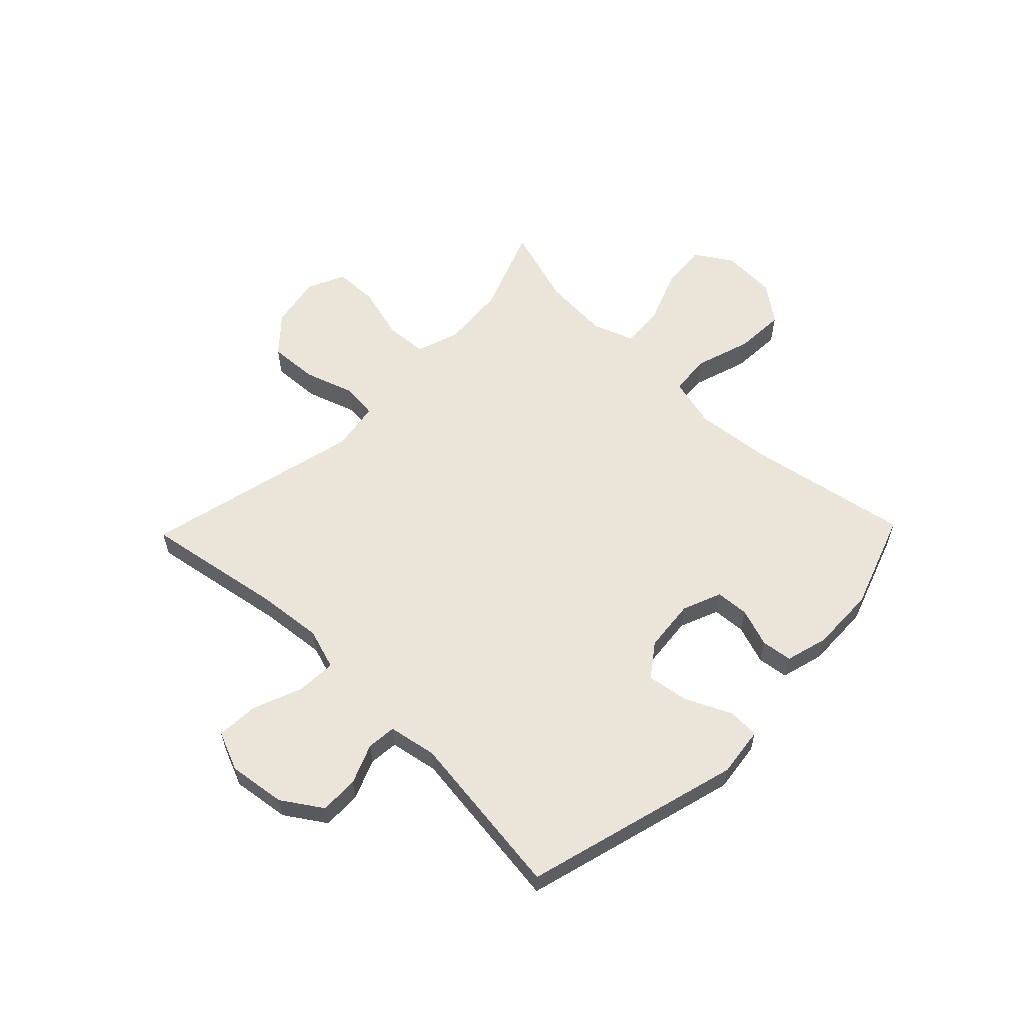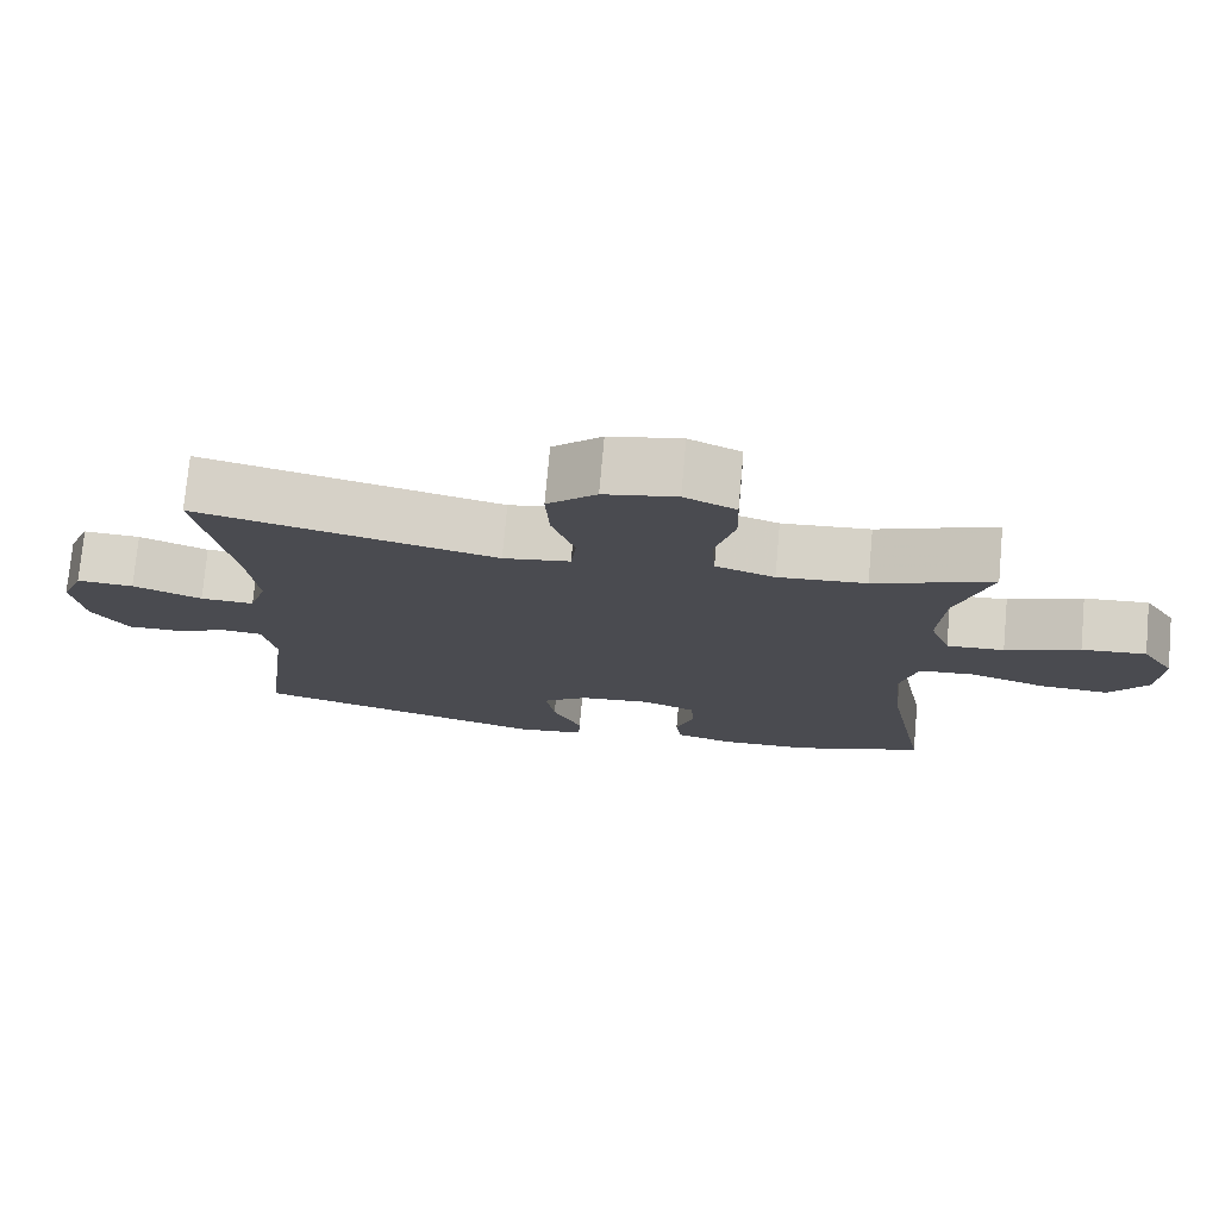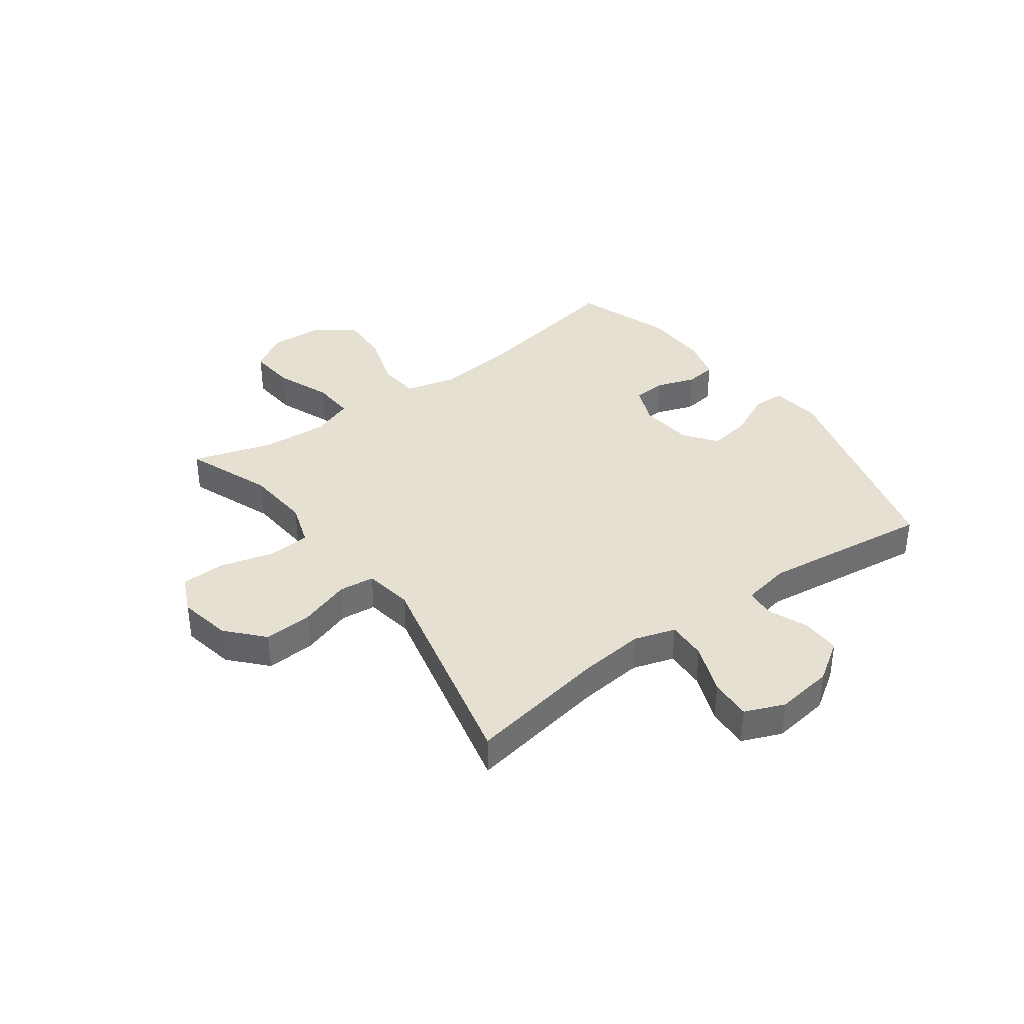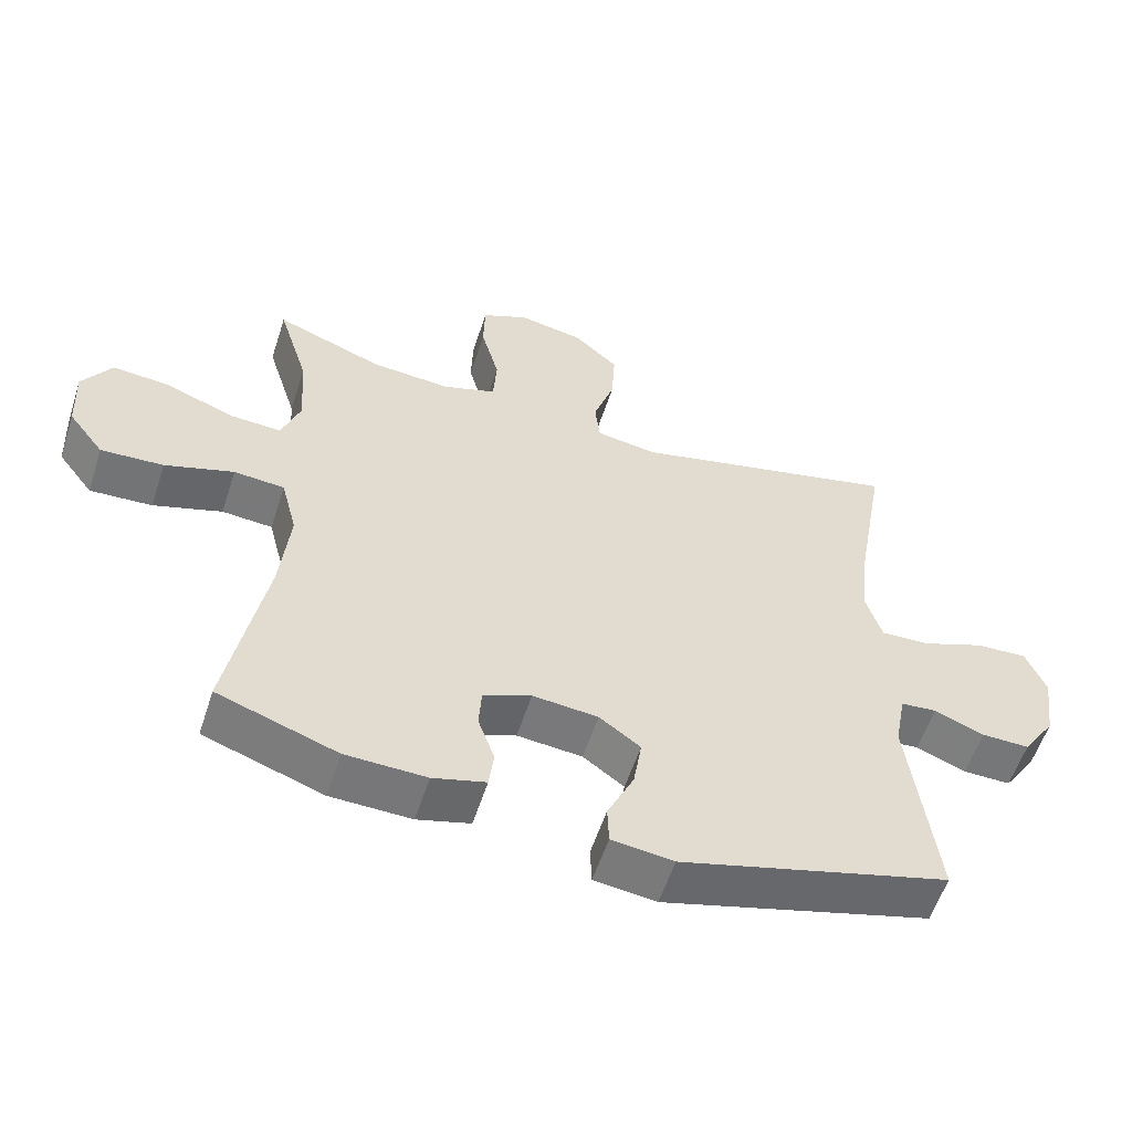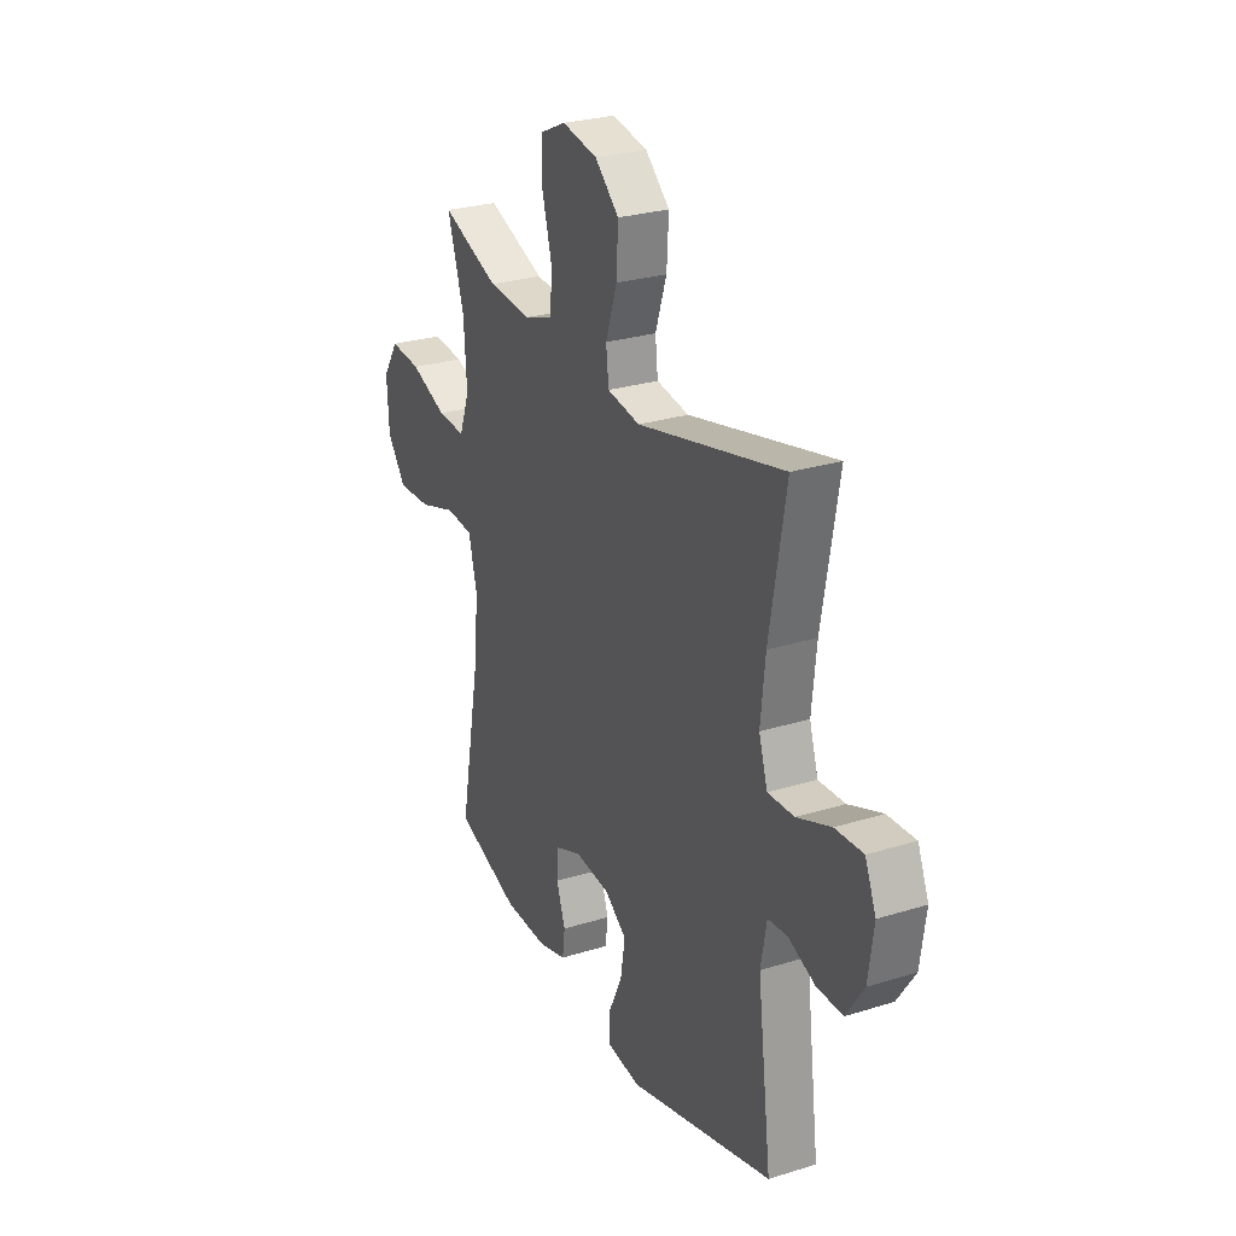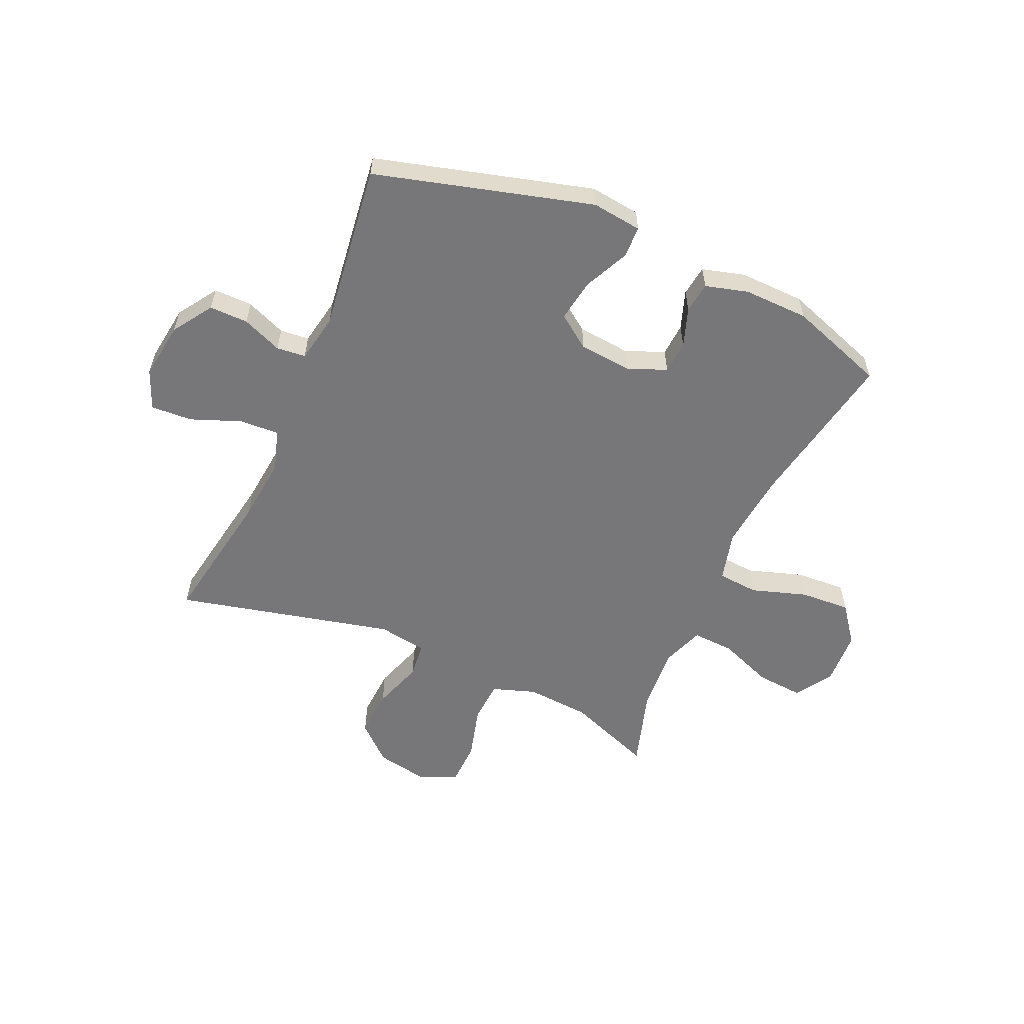
<metadata>
{"format":"obj","ext":"obj","renderer":"f3d","projection":"perspective","resolution":1024,"background":"white","views":[{"elev":58.9,"azim":134.1,"up":"+Y"},{"elev":75.4,"azim":-174.8,"up":"+Z"},{"elev":37.7,"azim":53.7,"up":"+Y"},{"elev":-56.9,"azim":-17.9,"up":"+Z"},{"elev":27.1,"azim":64.3,"up":"+Z"},{"elev":-57.2,"azim":156.2,"up":"+Y"}]}
</metadata>
<code>
v -0.5 0.07 -0.5
v -0.446 0.07 -0.212
v -0.432 0.07 -0.075
v -0.455 0.07 0.015
v -0.528 0.07 0.021
v -0.627 0.07 -0.011
v -0.717 0.07 -0.016
v -0.768 0.07 0.051
v -0.773 0.07 0.149
v -0.731 0.07 0.215
v -0.647 0.07 0.208
v -0.55 0.07 0.17
v -0.475 0.07 0.166
v -0.448 0.07 0.24
v -0.456 0.07 0.358
v -0.5 0.07 0.5
v -0.346 0.07 0.441
v -0.231 0.07 0.432
v -0.154 0.07 0.458
v -0.149 0.07 0.533
v -0.175 0.07 0.629
v -0.173 0.07 0.707
v -0.106 0.07 0.738
v -0.012 0.07 0.72
v 0.052 0.07 0.662
v 0.047 0.07 0.575
v 0.017 0.07 0.485
v 0.024 0.07 0.422
v 0.111 0.07 0.408
v 0.5 0.07 0.5
v 0.457 0.07 0.252
v 0.445 0.07 0.135
v 0.468 0.07 0.062
v 0.538 0.07 0.065
v 0.628 0.07 0.1
v 0.702 0.07 0.104
v 0.731 0.07 0.034
v 0.717 0.07 -0.068
v 0.67 0.07 -0.139
v 0.601 0.07 -0.138
v 0.53 0.07 -0.109
v 0.478 0.07 -0.114
v 0.462 0.07 -0.2
v 0.5 0.07 -0.5
v 0.114 0.07 -0.606
v 0.025 0.07 -0.595
v 0.023 0.07 -0.539
v 0.061 0.07 -0.458
v 0.073 0.07 -0.383
v 0.014 0.07 -0.34
v -0.08 0.07 -0.331
v -0.149 0.07 -0.359
v -0.153 0.07 -0.418
v -0.129 0.07 -0.487
v -0.136 0.07 -0.542
v -0.212 0.07 -0.563
v -0.328 0.07 -0.56
v -0.5 0 -0.5
v -0.446 0 -0.212
v -0.432 0 -0.075
v -0.455 0 0.015
v -0.528 0 0.021
v -0.627 0 -0.011
v -0.717 0 -0.016
v -0.768 0 0.051
v -0.773 0 0.149
v -0.731 0 0.215
v -0.647 0 0.208
v -0.55 0 0.17
v -0.475 0 0.166
v -0.448 0 0.24
v -0.456 0 0.358
v -0.5 0 0.5
v -0.346 0 0.441
v -0.231 0 0.432
v -0.154 0 0.458
v -0.149 0 0.533
v -0.175 0 0.629
v -0.173 0 0.707
v -0.106 0 0.738
v -0.012 0 0.72
v 0.052 0 0.662
v 0.047 0 0.575
v 0.017 0 0.485
v 0.024 0 0.422
v 0.111 0 0.408
v 0.5 0 0.5
v 0.457 0 0.252
v 0.445 0 0.135
v 0.468 0 0.062
v 0.538 0 0.065
v 0.628 0 0.1
v 0.702 0 0.104
v 0.731 0 0.034
v 0.717 0 -0.068
v 0.67 0 -0.139
v 0.601 0 -0.138
v 0.53 0 -0.109
v 0.478 0 -0.114
v 0.462 0 -0.2
v 0.5 0 -0.5
v 0.114 0 -0.606
v 0.025 0 -0.595
v 0.023 0 -0.539
v 0.061 0 -0.458
v 0.073 0 -0.383
v 0.014 0 -0.34
v -0.08 0 -0.331
v -0.149 0 -0.359
v -0.153 0 -0.418
v -0.129 0 -0.487
v -0.136 0 -0.542
v -0.212 0 -0.563
v -0.328 0 -0.56
f 57 1 2
f 56 57 2
f 55 56 2
f 54 55 2
f 53 54 2
f 52 53 2 3
f 51 52 3 4
f 50 51 4
f 49 50 4
f 46 47 48
f 45 46 48
f 44 45 48
f 43 44 48
f 42 43 48 49
f 39 40 41
f 38 39 41
f 37 38 41
f 36 37 41
f 35 36 41
f 34 35 41
f 33 34 41 42
f 42 49 4
f 33 42 4
f 32 33 4
f 29 30 31
f 32 4 5
f 31 32 5
f 29 31 5
f 28 29 5
f 25 26 27
f 24 25 27
f 23 24 27
f 22 23 27
f 21 22 27
f 20 21 27
f 19 20 27 28
f 15 16 17
f 14 15 17 18
f 18 19 28
f 14 18 28
f 13 14 28
f 10 11 12
f 9 10 12
f 8 9 12 13
f 5 6 7
f 28 5 7
f 13 28 7
f 7 8 13
f 59 58 114
f 59 114 113
f 59 113 112
f 59 112 111
f 59 111 110
f 60 59 110 109
f 61 60 109 108
f 61 108 107
f 61 107 106
f 105 104 103
f 105 103 102
f 105 102 101
f 105 101 100
f 106 105 100 99
f 98 97 96
f 98 96 95
f 98 95 94
f 98 94 93
f 98 93 92
f 98 92 91
f 99 98 91 90
f 61 106 99
f 61 99 90
f 61 90 89
f 88 87 86
f 62 61 89
f 62 89 88
f 62 88 86
f 62 86 85
f 84 83 82
f 84 82 81
f 84 81 80
f 84 80 79
f 84 79 78
f 84 78 77
f 85 84 77 76
f 74 73 72
f 75 74 72 71
f 85 76 75
f 85 75 71
f 85 71 70
f 69 68 67
f 69 67 66
f 70 69 66 65
f 64 63 62
f 64 62 85
f 64 85 70
f 70 65 64
f 1 58 59 2
f 2 59 60 3
f 3 60 61 4
f 4 61 62 5
f 5 62 63 6
f 6 63 64 7
f 7 64 65 8
f 8 65 66 9
f 9 66 67 10
f 10 67 68 11
f 11 68 69 12
f 12 69 70 13
f 13 70 71 14
f 14 71 72 15
f 15 72 73 16
f 16 73 74 17
f 17 74 75 18
f 18 75 76 19
f 19 76 77 20
f 20 77 78 21
f 21 78 79 22
f 22 79 80 23
f 23 80 81 24
f 24 81 82 25
f 25 82 83 26
f 26 83 84 27
f 27 84 85 28
f 28 85 86 29
f 29 86 87 30
f 30 87 88 31
f 31 88 89 32
f 32 89 90 33
f 33 90 91 34
f 34 91 92 35
f 35 92 93 36
f 36 93 94 37
f 37 94 95 38
f 38 95 96 39
f 39 96 97 40
f 40 97 98 41
f 41 98 99 42
f 42 99 100 43
f 43 100 101 44
f 44 101 102 45
f 45 102 103 46
f 46 103 104 47
f 47 104 105 48
f 48 105 106 49
f 49 106 107 50
f 50 107 108 51
f 51 108 109 52
f 52 109 110 53
f 53 110 111 54
f 54 111 112 55
f 55 112 113 56
f 56 113 114 57
f 57 114 58 1

</code>
